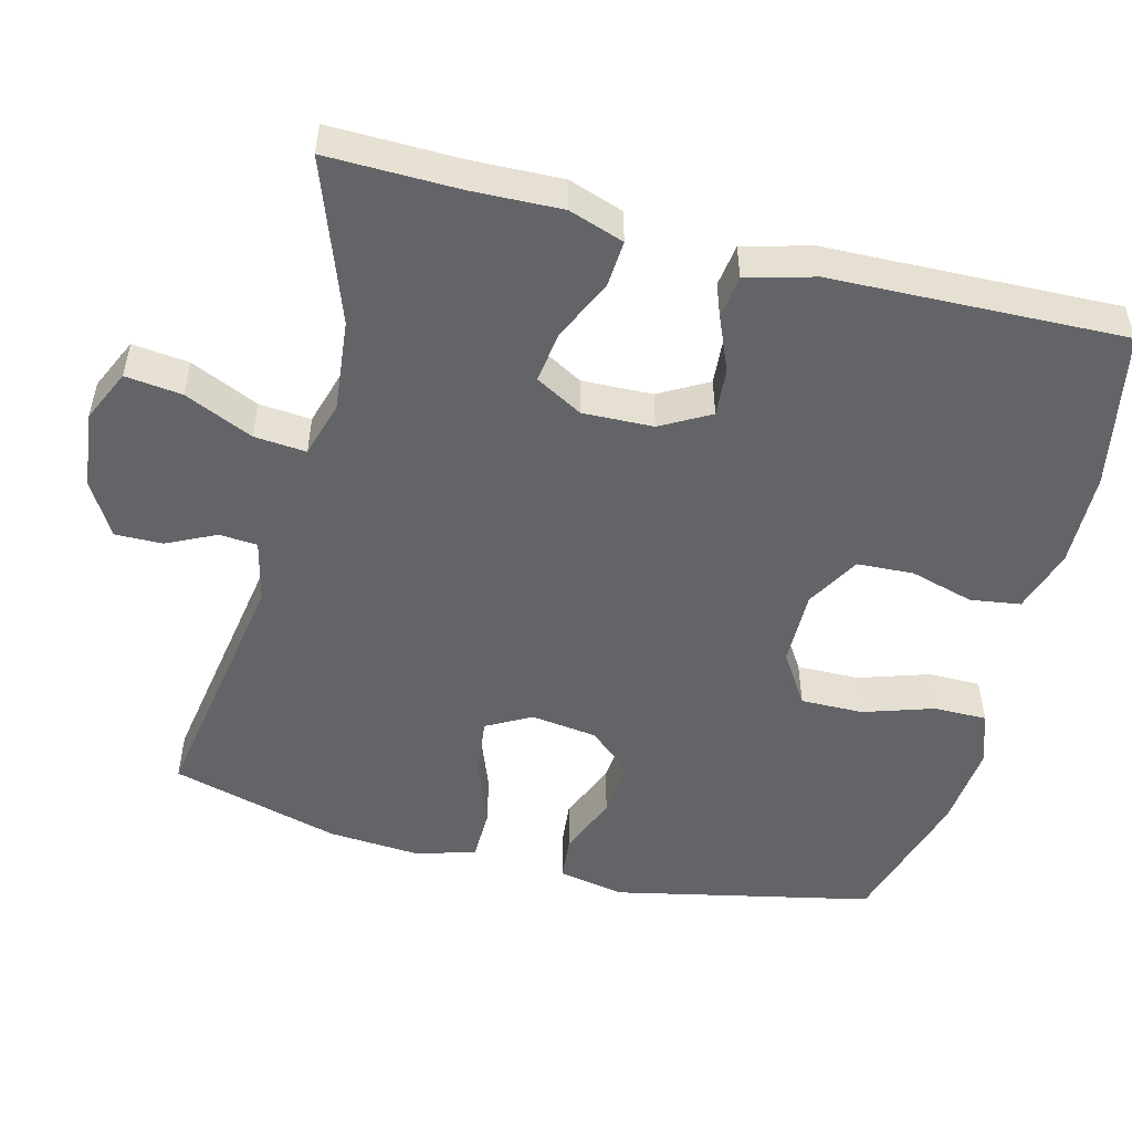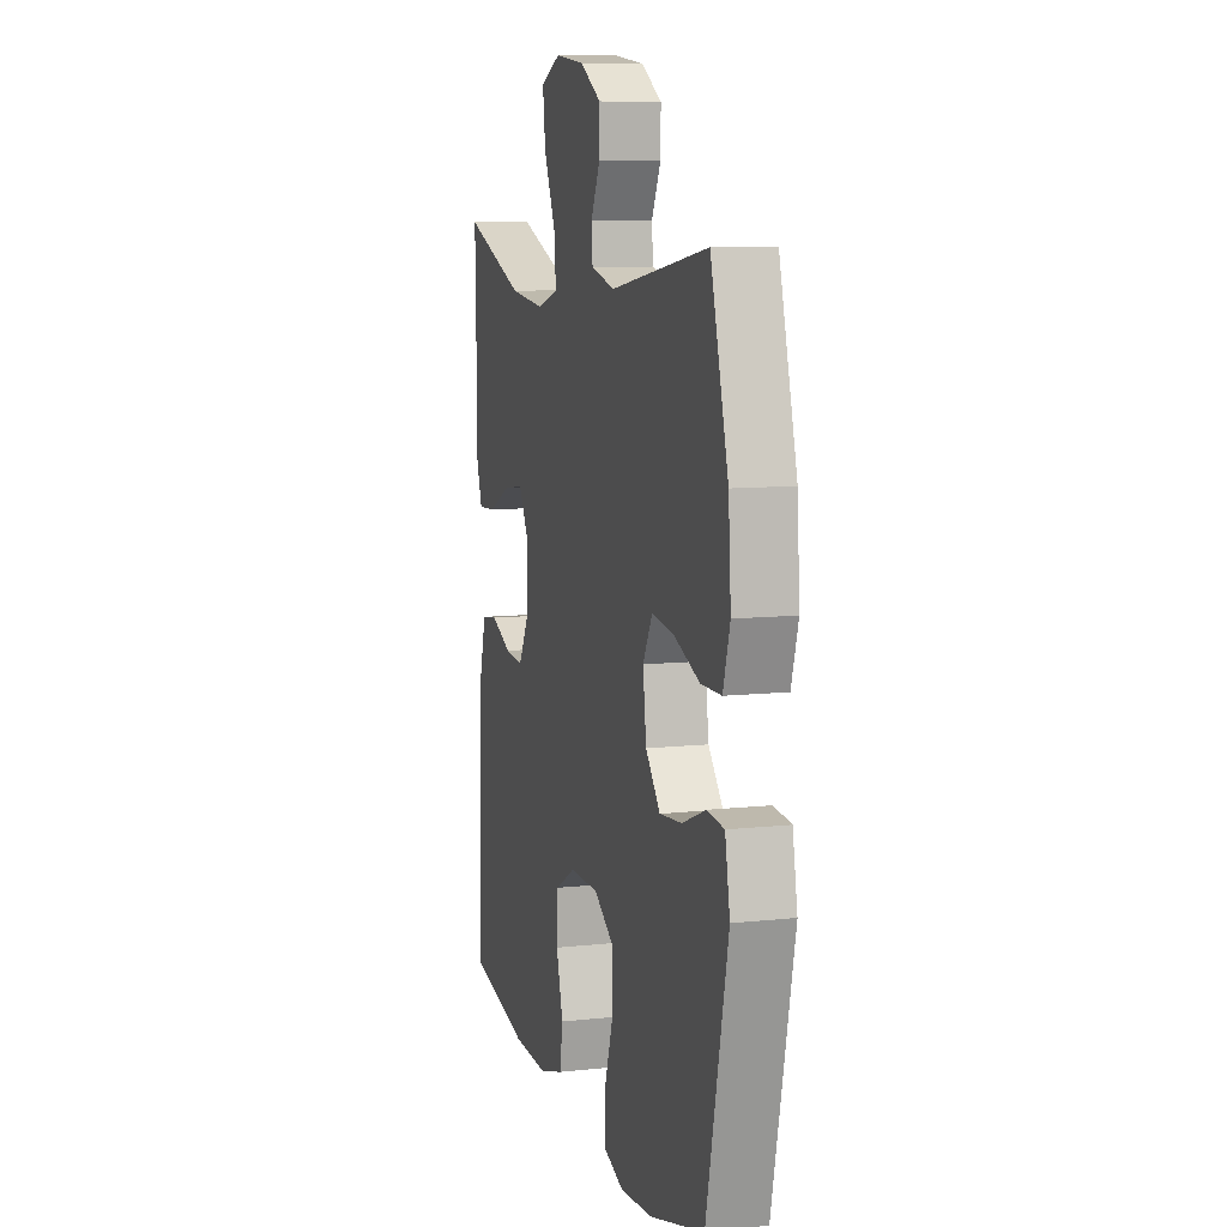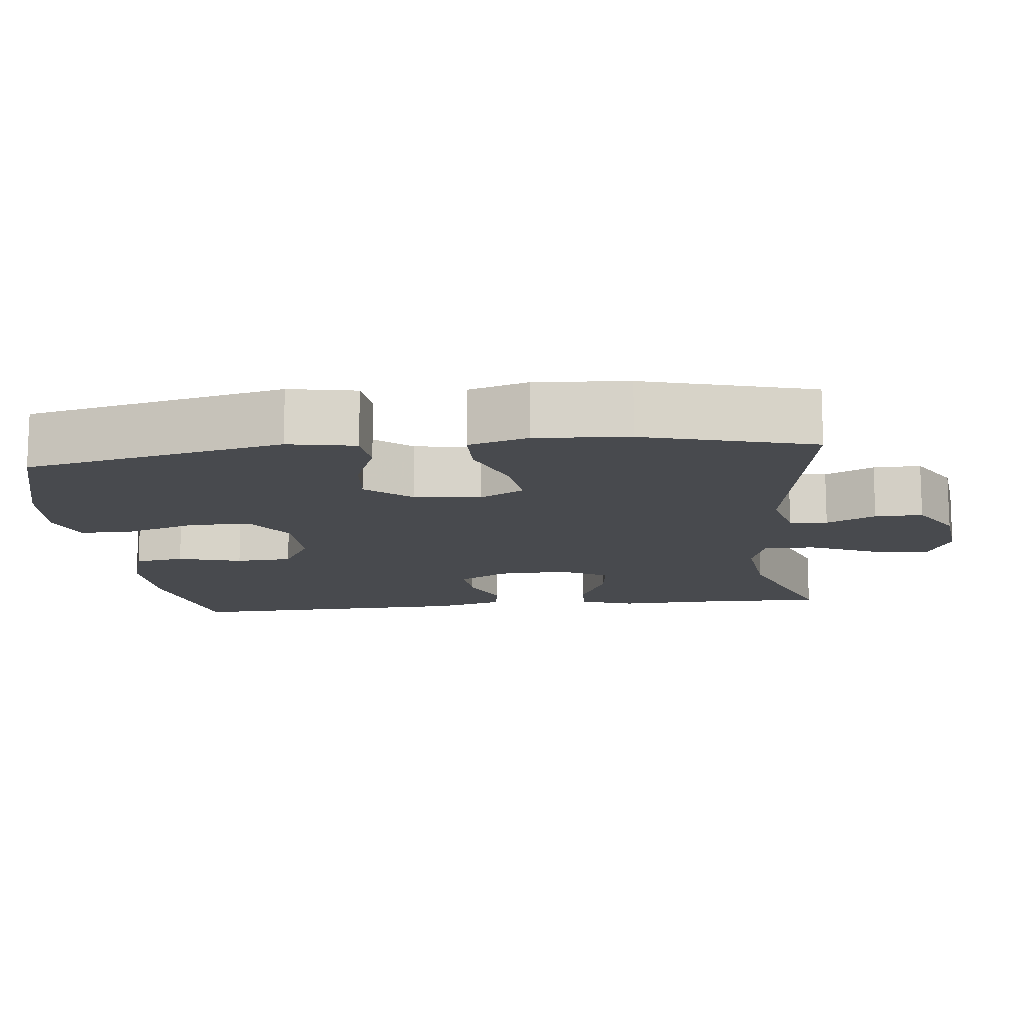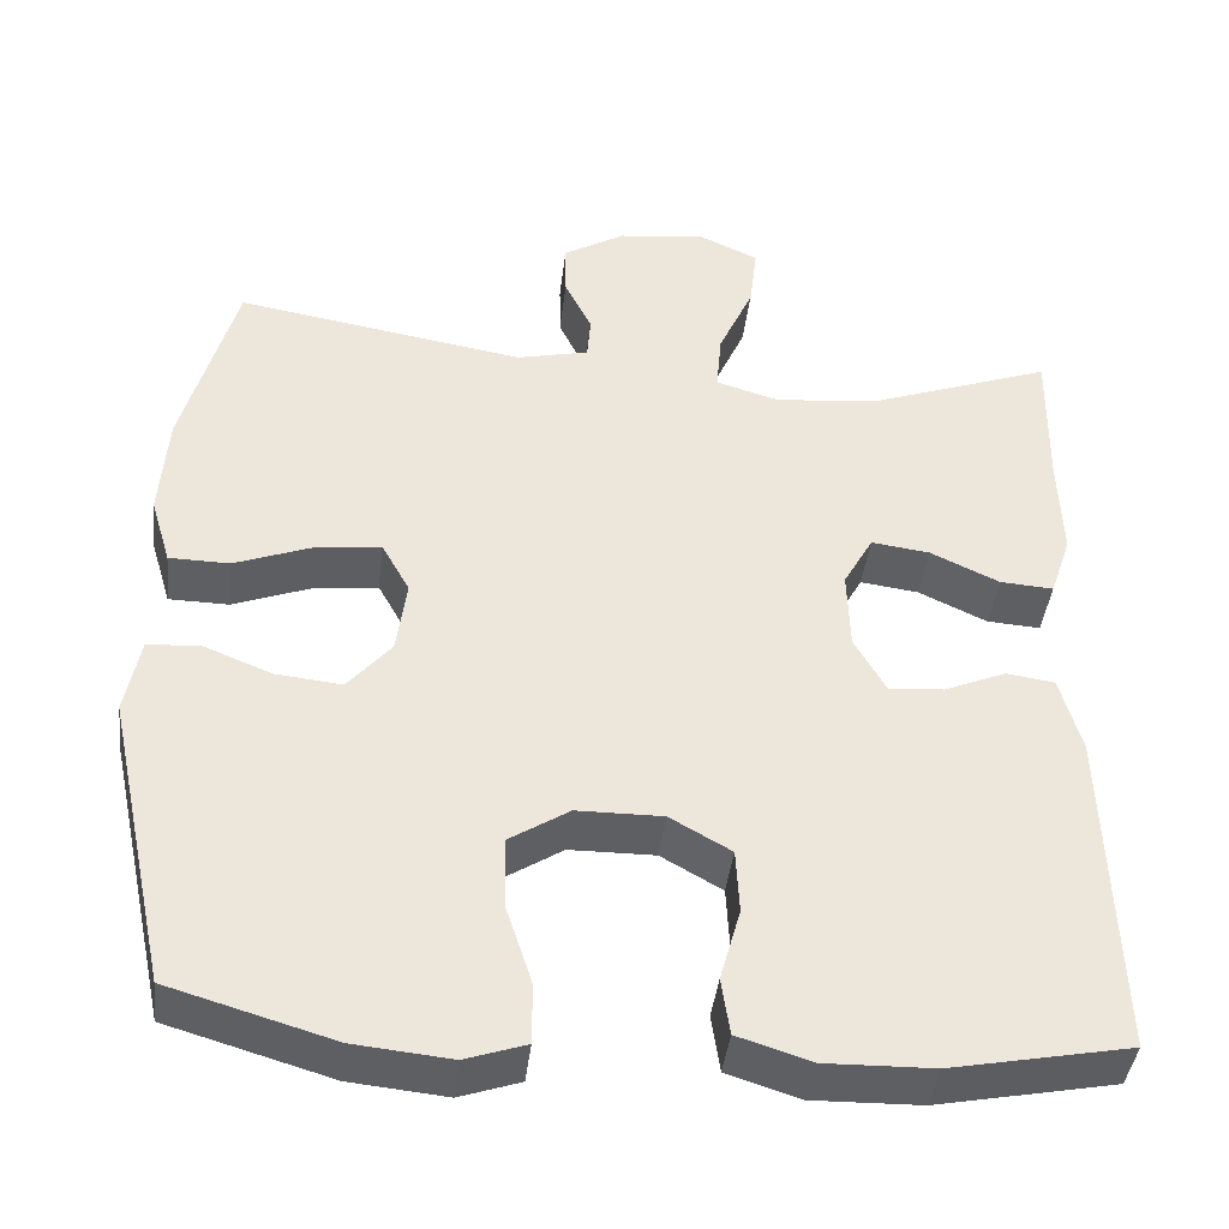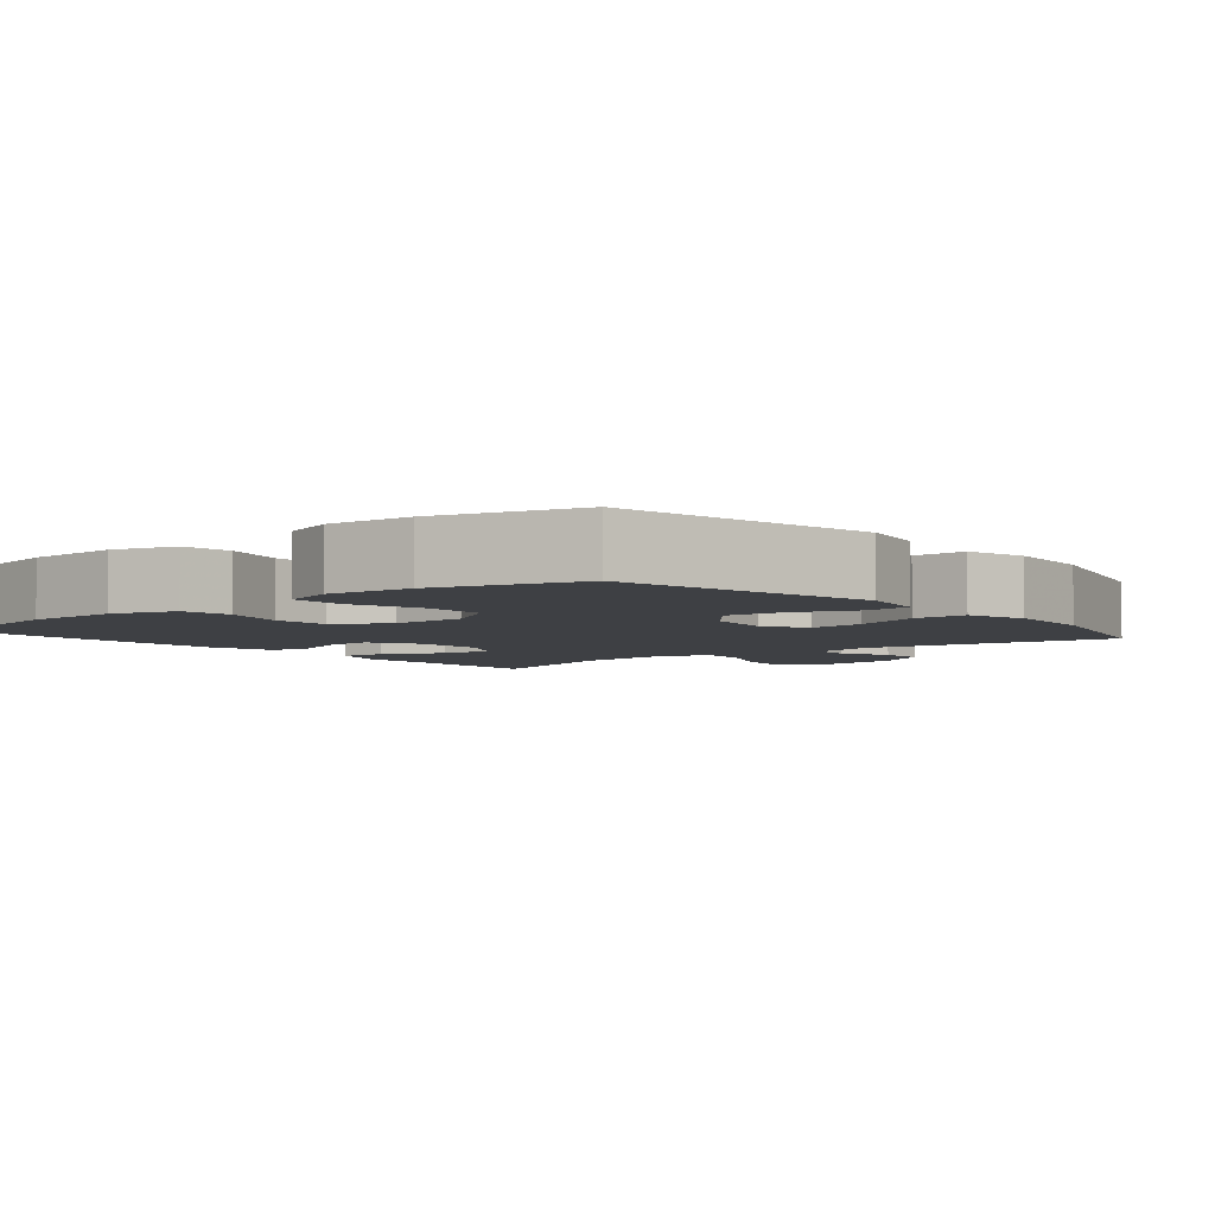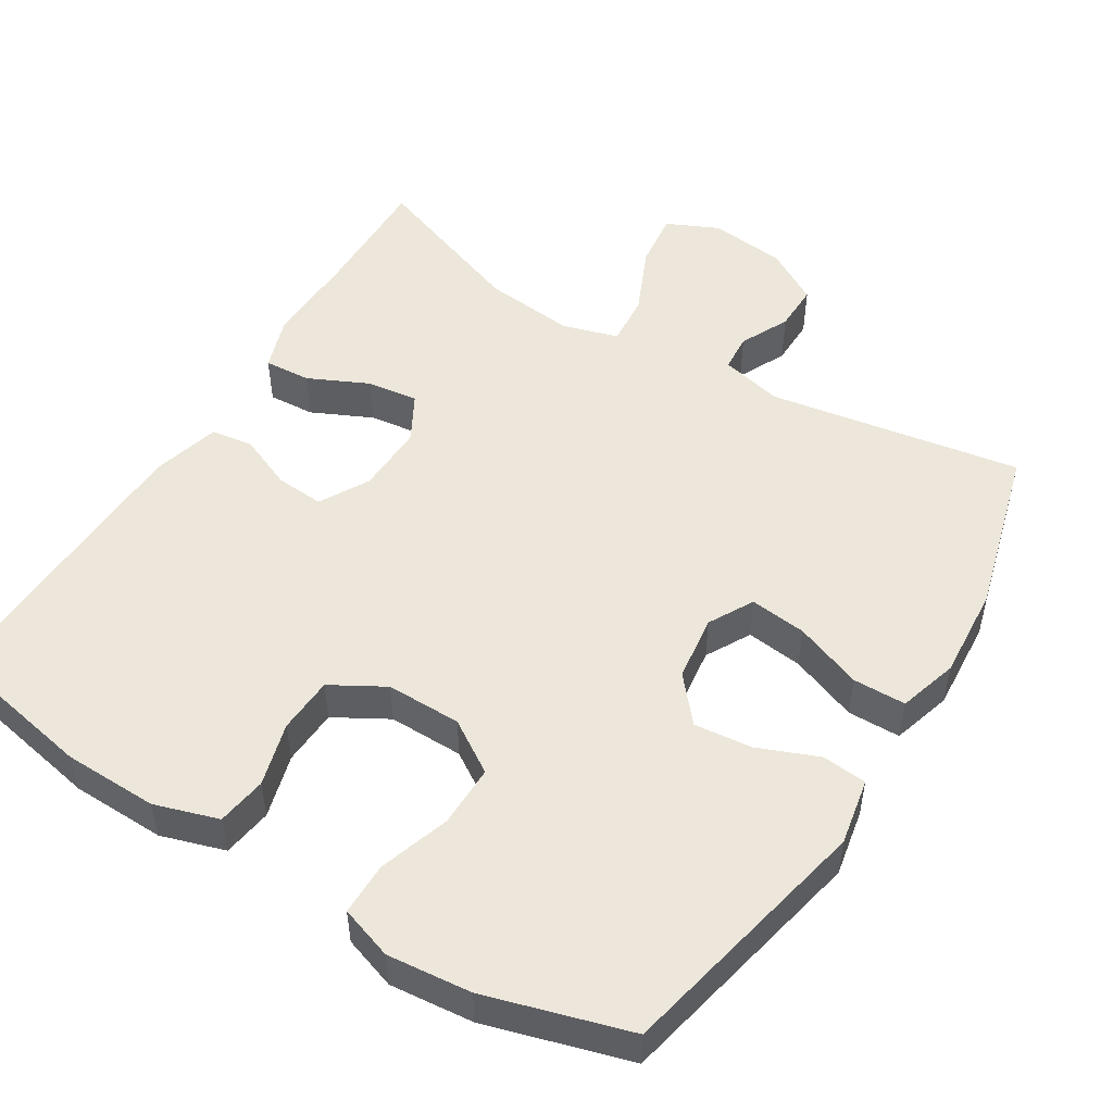
<metadata>
{"format":"obj","ext":"obj","renderer":"f3d","projection":"perspective","resolution":1024,"background":"white","views":[{"elev":-51.2,"azim":75.5,"up":"+Y"},{"elev":9.4,"azim":-105.9,"up":"+Z"},{"elev":-13.2,"azim":-83.6,"up":"+Y"},{"elev":-41.6,"azim":-6.7,"up":"+Z"},{"elev":-4.7,"azim":-140.4,"up":"+Y"},{"elev":50.7,"azim":-148.4,"up":"+Y"}]}
</metadata>
<code>
v 0.5 0.07 0.5
v 0.497 0.07 0.323
v 0.501 0.07 0.203
v 0.476 0.07 0.129
v 0.413 0.07 0.133
v 0.332 0.07 0.171
v 0.263 0.07 0.18
v 0.228 0.07 0.117
v 0.231 0.07 0.022
v 0.268 0.07 -0.044
v 0.333 0.07 -0.039
v 0.406 0.07 -0.008
v 0.463 0.07 -0.016
v 0.488 0.07 -0.107
v 0.5 0.07 -0.5
v 0.29 0.07 -0.541
v 0.163 0.07 -0.544
v 0.077 0.07 -0.517
v 0.067 0.07 -0.45
v 0.091 0.07 -0.364
v 0.087 0.07 -0.288
v 0.015 0.07 -0.247
v -0.086 0.07 -0.248
v -0.156 0.07 -0.293
v -0.155 0.07 -0.377
v -0.124 0.07 -0.472
v -0.124 0.07 -0.543
v -0.195 0.07 -0.567
v -0.308 0.07 -0.556
v -0.5 0.07 -0.5
v -0.575 0.07 -0.153
v -0.558 0.07 -0.063
v -0.498 0.07 -0.057
v -0.416 0.07 -0.09
v -0.338 0.07 -0.098
v -0.287 0.07 -0.038
v -0.275 0.07 0.051
v -0.308 0.07 0.111
v -0.384 0.07 0.102
v -0.476 0.07 0.067
v -0.547 0.07 0.068
v -0.571 0.07 0.148
v -0.562 0.07 0.273
v -0.5 0.07 0.5
v -0.159 0.07 0.444
v -0.075 0.07 0.464
v -0.071 0.07 0.515
v -0.103 0.07 0.581
v -0.104 0.07 0.645
v -0.031 0.07 0.688
v 0.072 0.07 0.7
v 0.142 0.07 0.668
v 0.133 0.07 0.592
v 0.092 0.07 0.5
v 0.086 0.07 0.43
v 0.161 0.07 0.408
v 0.284 0.07 0.421
v 0.5 0 0.5
v 0.497 0 0.323
v 0.501 0 0.203
v 0.476 0 0.129
v 0.413 0 0.133
v 0.332 0 0.171
v 0.263 0 0.18
v 0.228 0 0.117
v 0.231 0 0.022
v 0.268 0 -0.044
v 0.333 0 -0.039
v 0.406 0 -0.008
v 0.463 0 -0.016
v 0.488 0 -0.107
v 0.5 0 -0.5
v 0.29 0 -0.541
v 0.163 0 -0.544
v 0.077 0 -0.517
v 0.067 0 -0.45
v 0.091 0 -0.364
v 0.087 0 -0.288
v 0.015 0 -0.247
v -0.086 0 -0.248
v -0.156 0 -0.293
v -0.155 0 -0.377
v -0.124 0 -0.472
v -0.124 0 -0.543
v -0.195 0 -0.567
v -0.308 0 -0.556
v -0.5 0 -0.5
v -0.575 0 -0.153
v -0.558 0 -0.063
v -0.498 0 -0.057
v -0.416 0 -0.09
v -0.338 0 -0.098
v -0.287 0 -0.038
v -0.275 0 0.051
v -0.308 0 0.111
v -0.384 0 0.102
v -0.476 0 0.067
v -0.547 0 0.068
v -0.571 0 0.148
v -0.562 0 0.273
v -0.5 0 0.5
v -0.159 0 0.444
v -0.075 0 0.464
v -0.071 0 0.515
v -0.103 0 0.581
v -0.104 0 0.645
v -0.031 0 0.688
v 0.072 0 0.7
v 0.142 0 0.668
v 0.133 0 0.592
v 0.092 0 0.5
v 0.086 0 0.43
v 0.161 0 0.408
v 0.284 0 0.421
f 52 53 54
f 51 52 54
f 50 51 54
f 49 50 54
f 48 49 54
f 47 48 54
f 46 47 54 55
f 45 46 55 56
f 43 44 45
f 42 43 45
f 41 42 45
f 40 41 45
f 39 40 45
f 38 39 45 56
f 32 33 34
f 31 32 34
f 30 31 34
f 29 30 34
f 28 29 34
f 27 28 34
f 26 27 34
f 25 26 34
f 24 25 34 35
f 23 24 35 36
f 18 19 20
f 17 18 20
f 16 17 20
f 15 16 20
f 14 15 20
f 13 14 20
f 12 13 20
f 11 12 20
f 10 11 20 21
f 9 10 21 22
f 4 5 6
f 3 4 6
f 2 3 6
f 2 6 7
f 1 2 7
f 57 1 7
f 57 7 8
f 56 57 8
f 38 56 8
f 37 38 8
f 23 36 37
f 22 23 37
f 9 22 37
f 8 9 37
f 111 110 109
f 111 109 108
f 111 108 107
f 111 107 106
f 111 106 105
f 111 105 104
f 112 111 104 103
f 113 112 103 102
f 102 101 100
f 102 100 99
f 102 99 98
f 102 98 97
f 102 97 96
f 113 102 96 95
f 91 90 89
f 91 89 88
f 91 88 87
f 91 87 86
f 91 86 85
f 91 85 84
f 91 84 83
f 91 83 82
f 92 91 82 81
f 93 92 81 80
f 77 76 75
f 77 75 74
f 77 74 73
f 77 73 72
f 77 72 71
f 77 71 70
f 77 70 69
f 77 69 68
f 78 77 68 67
f 79 78 67 66
f 63 62 61
f 63 61 60
f 63 60 59
f 64 63 59
f 64 59 58
f 64 58 114
f 65 64 114
f 65 114 113
f 65 113 95
f 65 95 94
f 94 93 80
f 94 80 79
f 94 79 66
f 94 66 65
f 1 58 59 2
f 2 59 60 3
f 3 60 61 4
f 4 61 62 5
f 5 62 63 6
f 6 63 64 7
f 7 64 65 8
f 8 65 66 9
f 9 66 67 10
f 10 67 68 11
f 11 68 69 12
f 12 69 70 13
f 13 70 71 14
f 14 71 72 15
f 15 72 73 16
f 16 73 74 17
f 17 74 75 18
f 18 75 76 19
f 19 76 77 20
f 20 77 78 21
f 21 78 79 22
f 22 79 80 23
f 23 80 81 24
f 24 81 82 25
f 25 82 83 26
f 26 83 84 27
f 27 84 85 28
f 28 85 86 29
f 29 86 87 30
f 30 87 88 31
f 31 88 89 32
f 32 89 90 33
f 33 90 91 34
f 34 91 92 35
f 35 92 93 36
f 36 93 94 37
f 37 94 95 38
f 38 95 96 39
f 39 96 97 40
f 40 97 98 41
f 41 98 99 42
f 42 99 100 43
f 43 100 101 44
f 44 101 102 45
f 45 102 103 46
f 46 103 104 47
f 47 104 105 48
f 48 105 106 49
f 49 106 107 50
f 50 107 108 51
f 51 108 109 52
f 52 109 110 53
f 53 110 111 54
f 54 111 112 55
f 55 112 113 56
f 56 113 114 57
f 57 114 58 1

</code>
